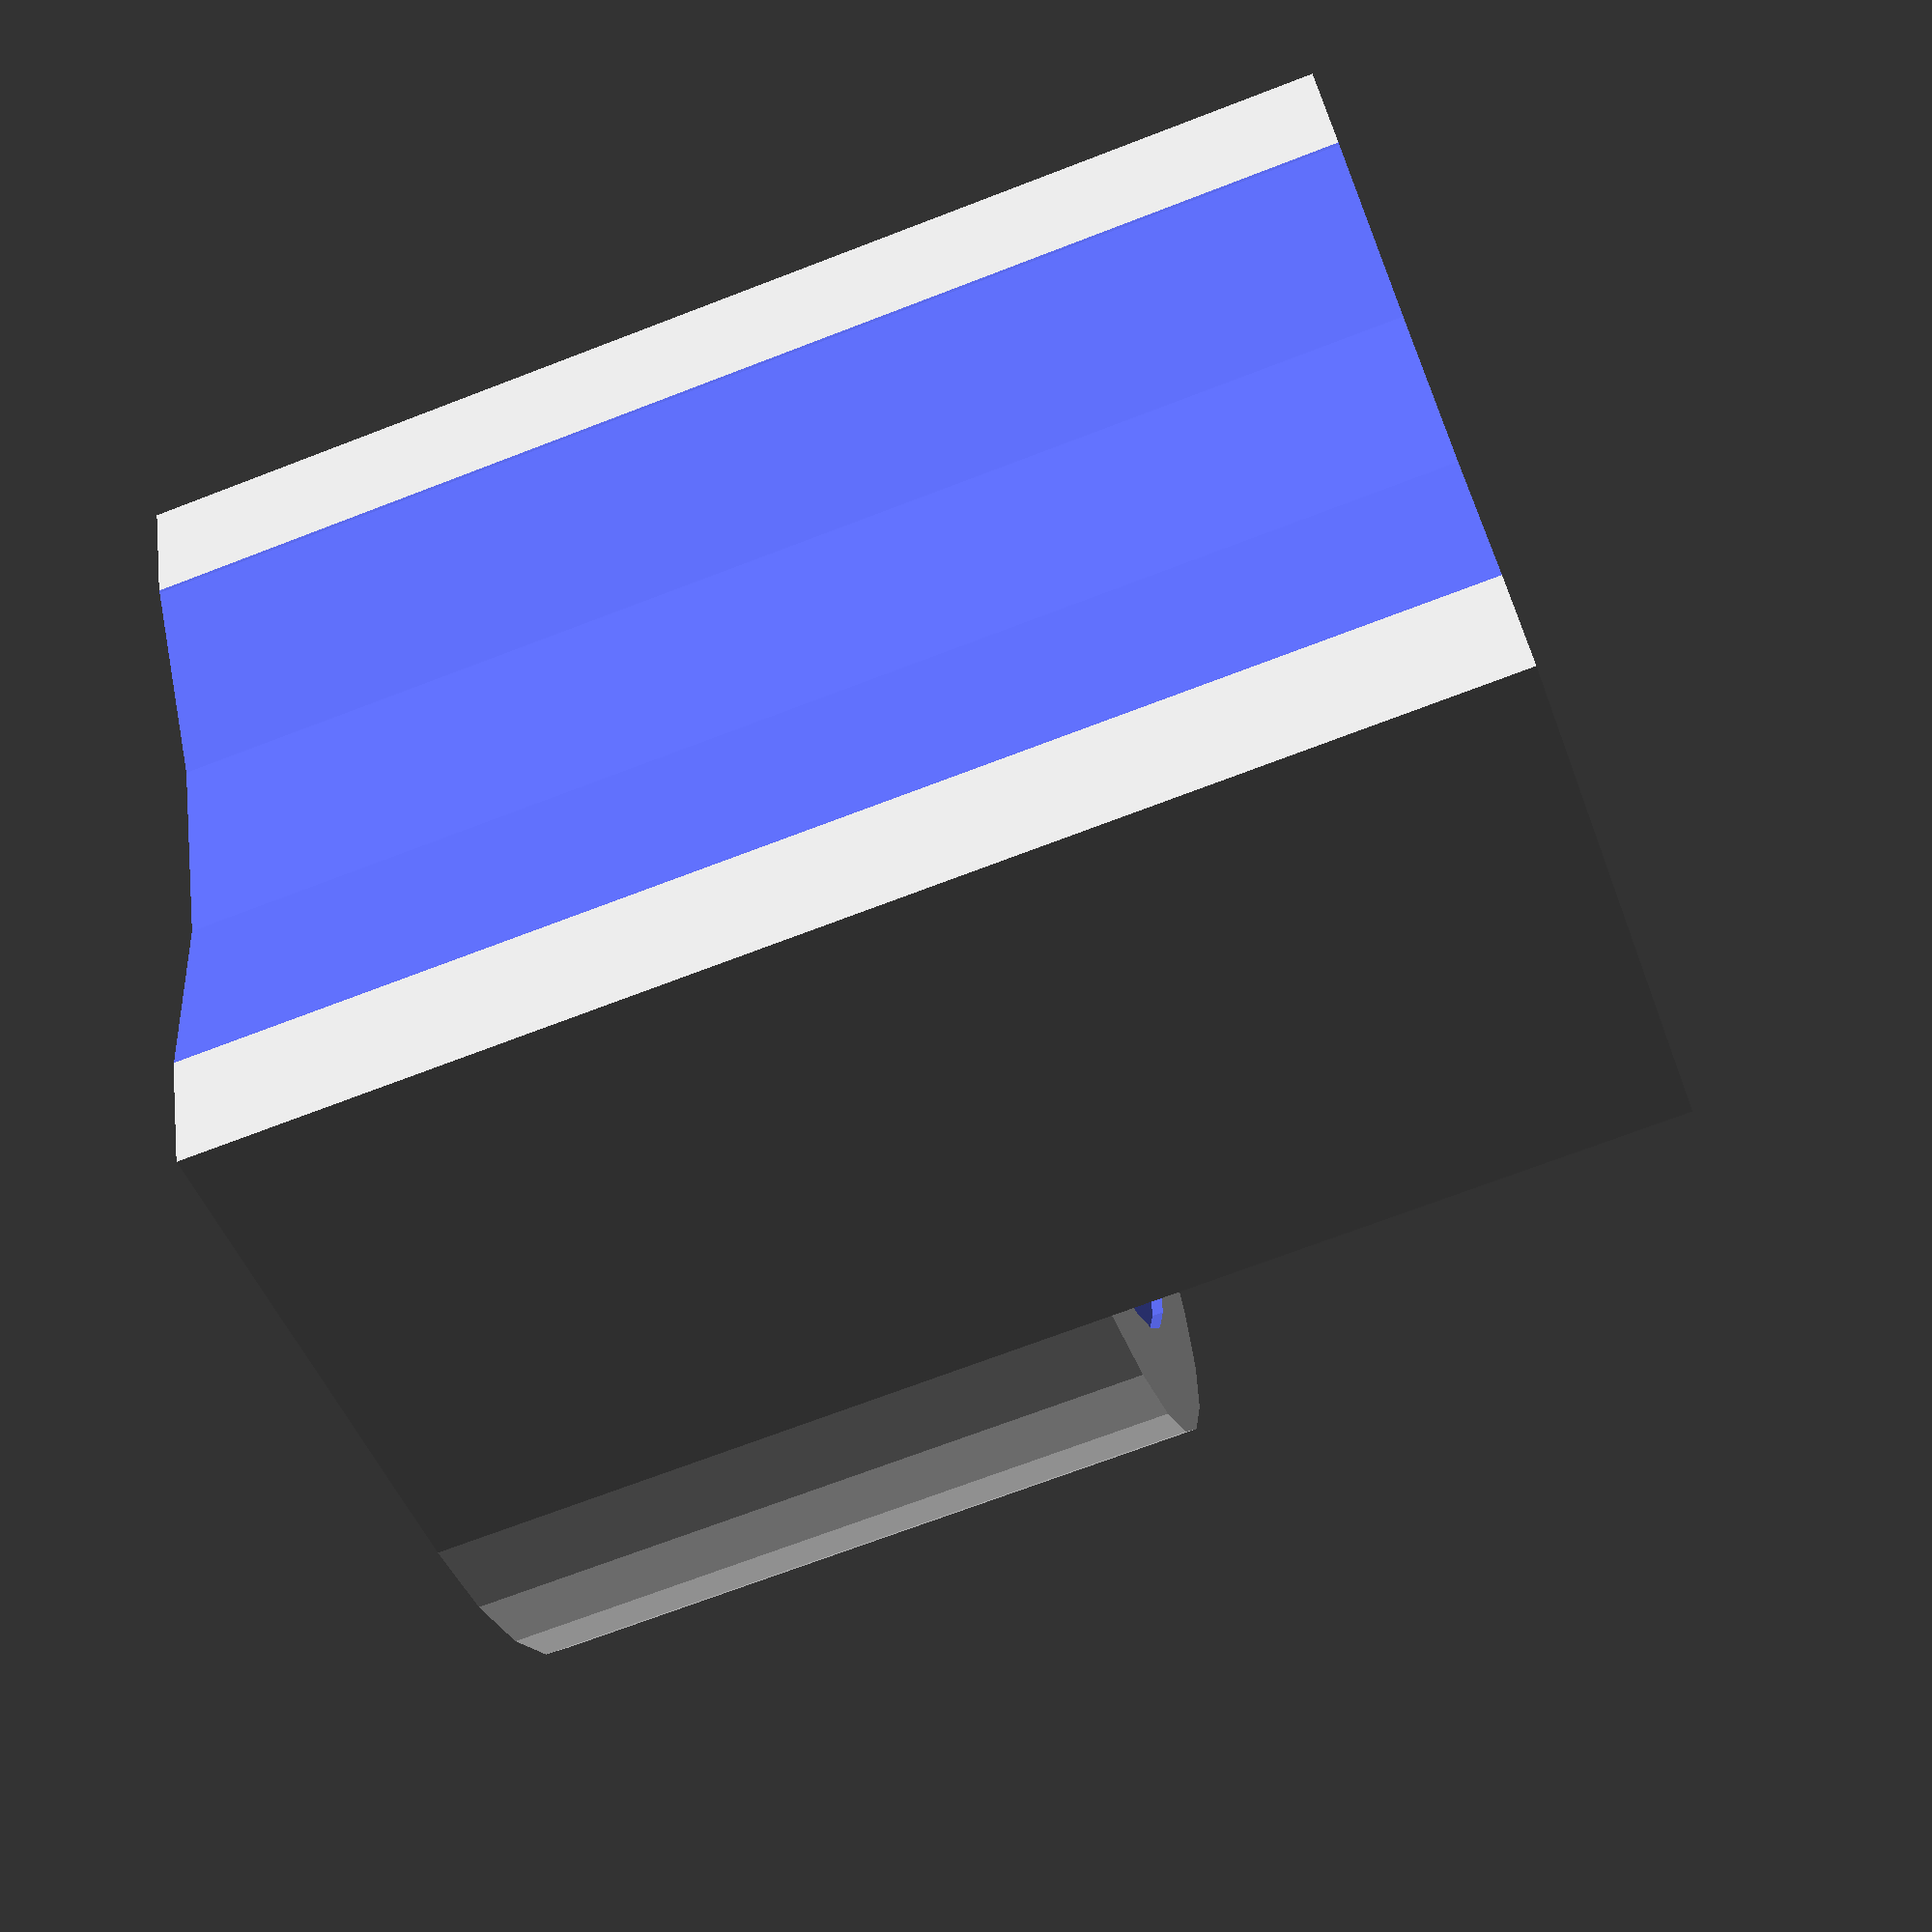
<openscad>
$fs= 0.05; //detail kulatin v milimetrech
sroub = 3; //[0.0:5.0]
difference() {
	union() {
		cube([8.5,5,11],center=true); //Hlavni kvadr
		translate([0,2.5,-5.5]) cylinder(6,4.25,4.25); //Podlozka pod sroubem
	}
translate([0,2.5,-10]){cylinder(20,1.5,1.5);} //Dira na zavit sroubu
translate([0,2.5,0.4]){cylinder(11,3.3,3.3);} //Dira na hlavicku sroubu
translate([0,-12,-10]){cylinder(20,10,10);}  //Vykus na roletku
}
</openscad>
<views>
elev=250.7 azim=246.7 roll=249.0 proj=p view=solid
</views>
